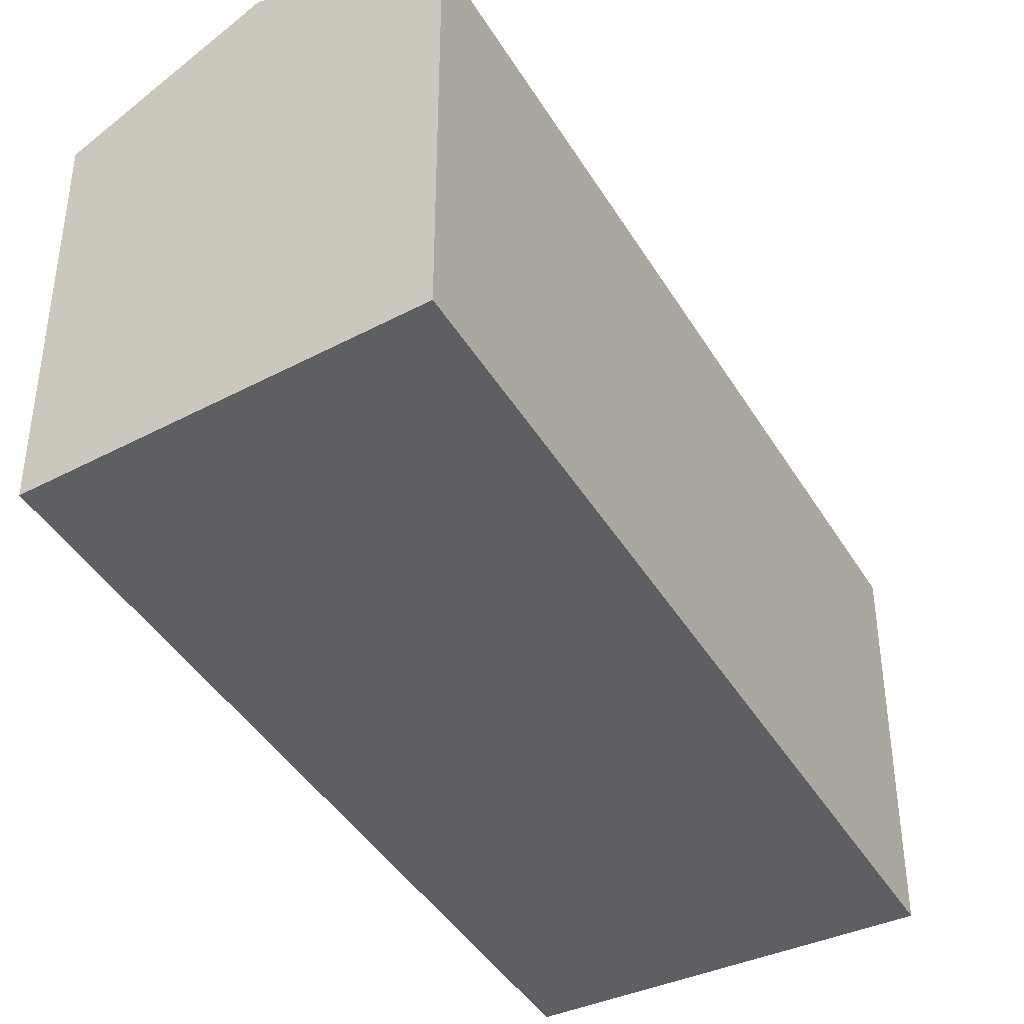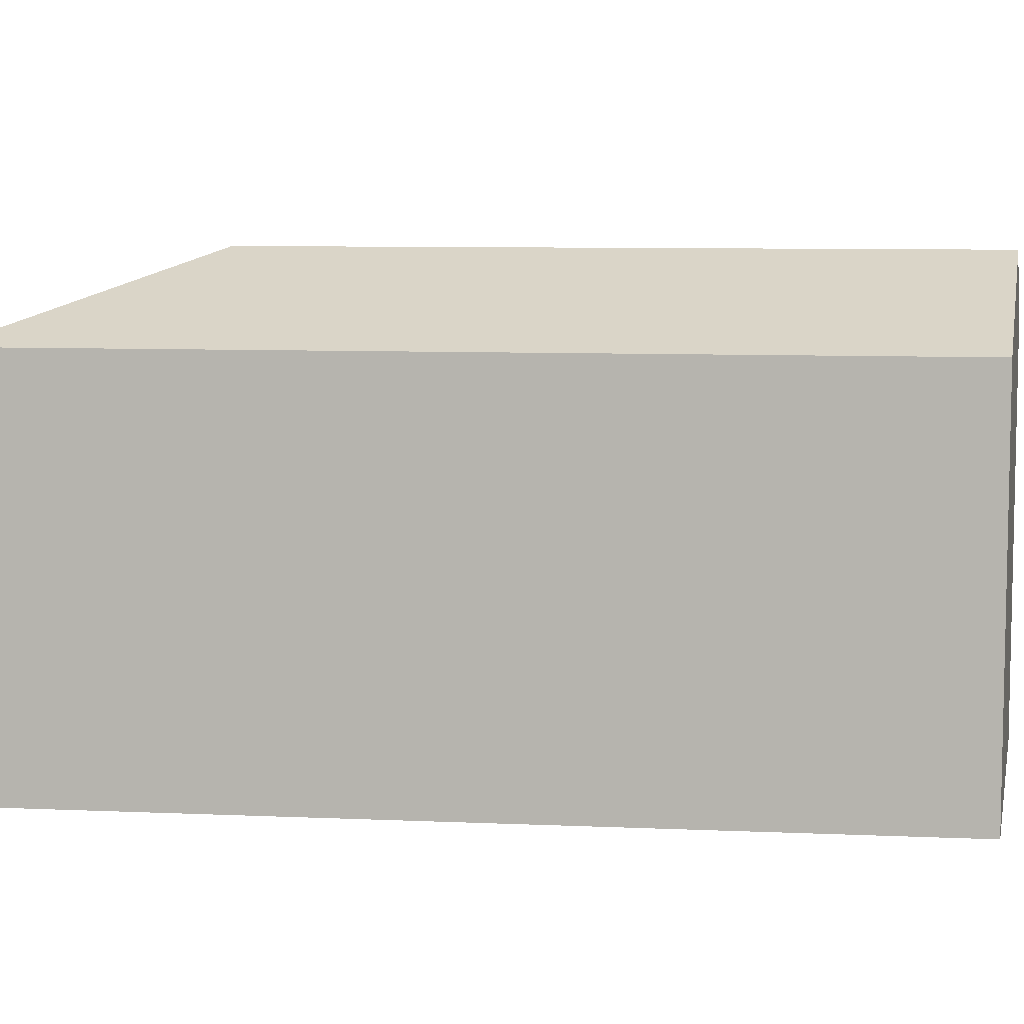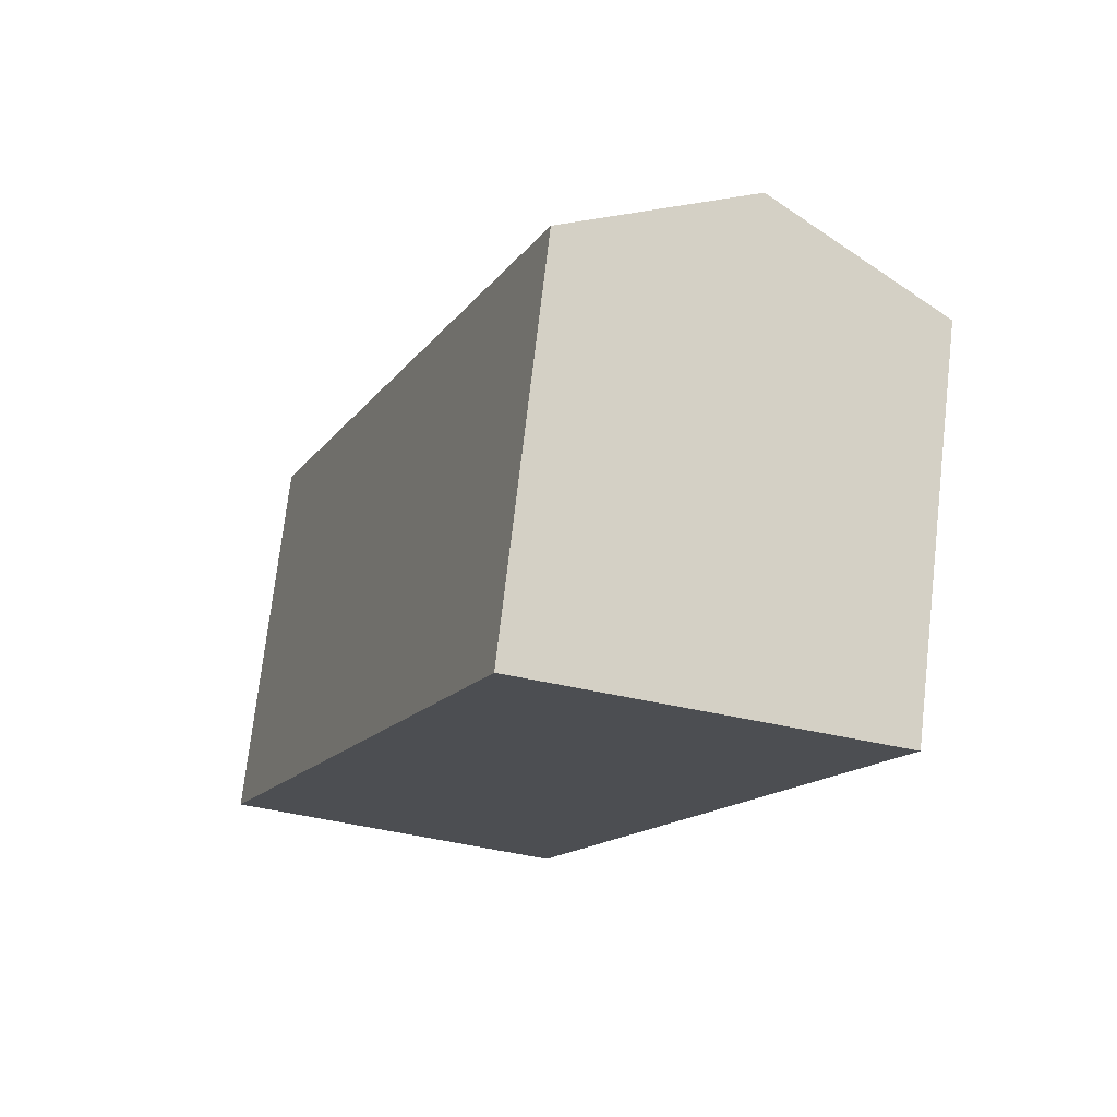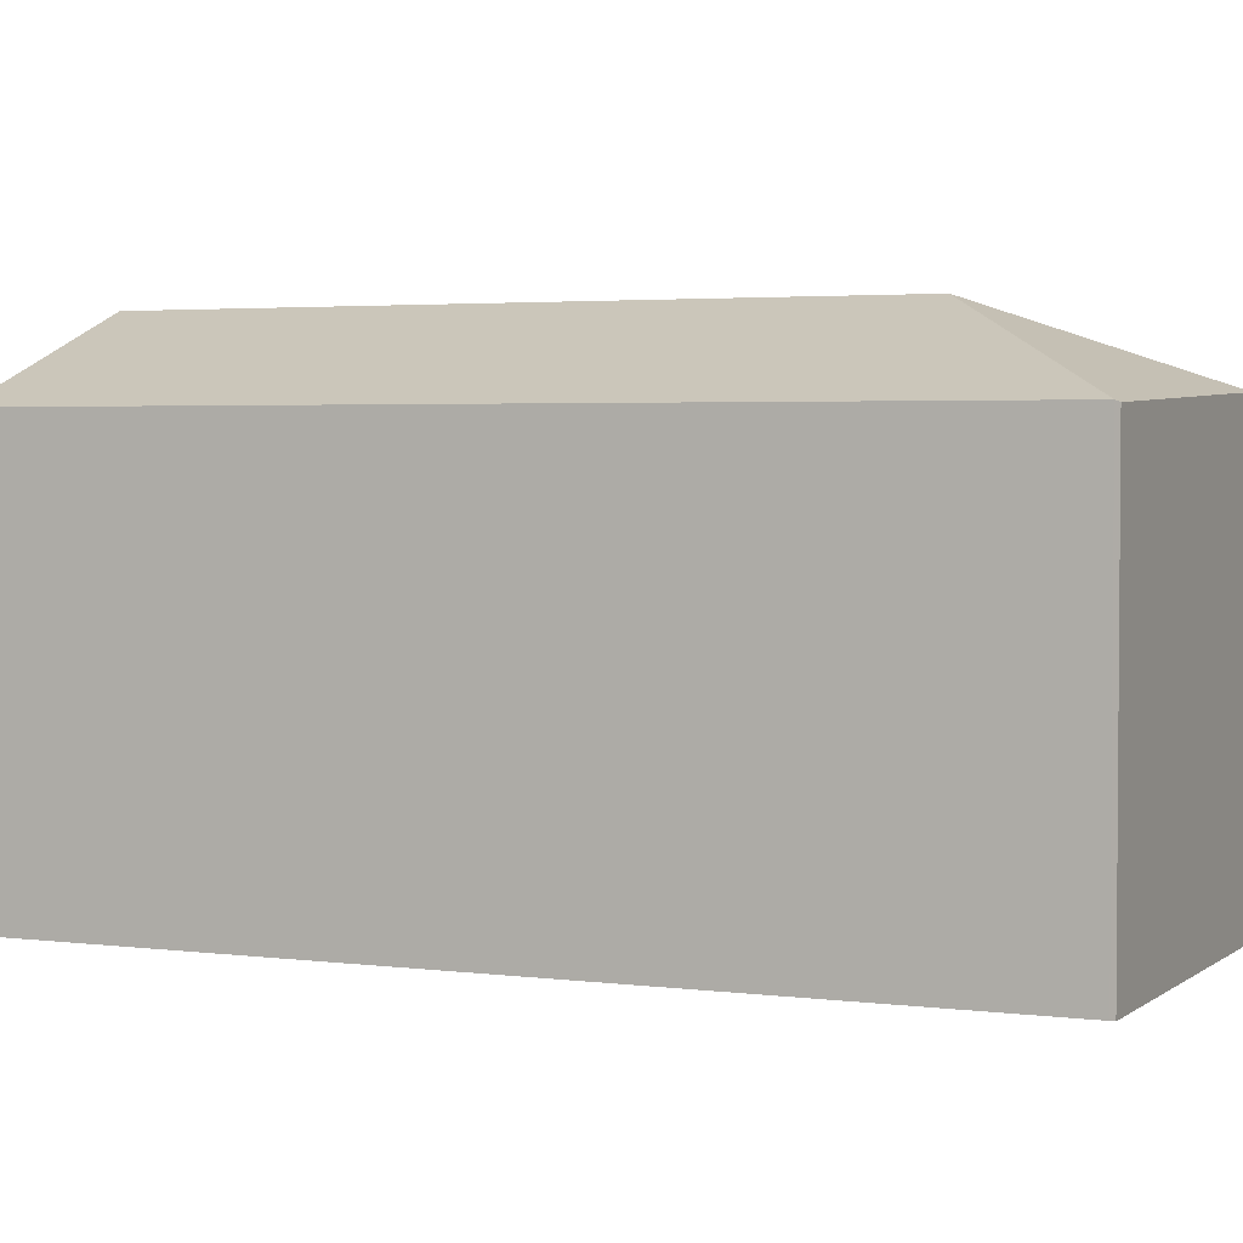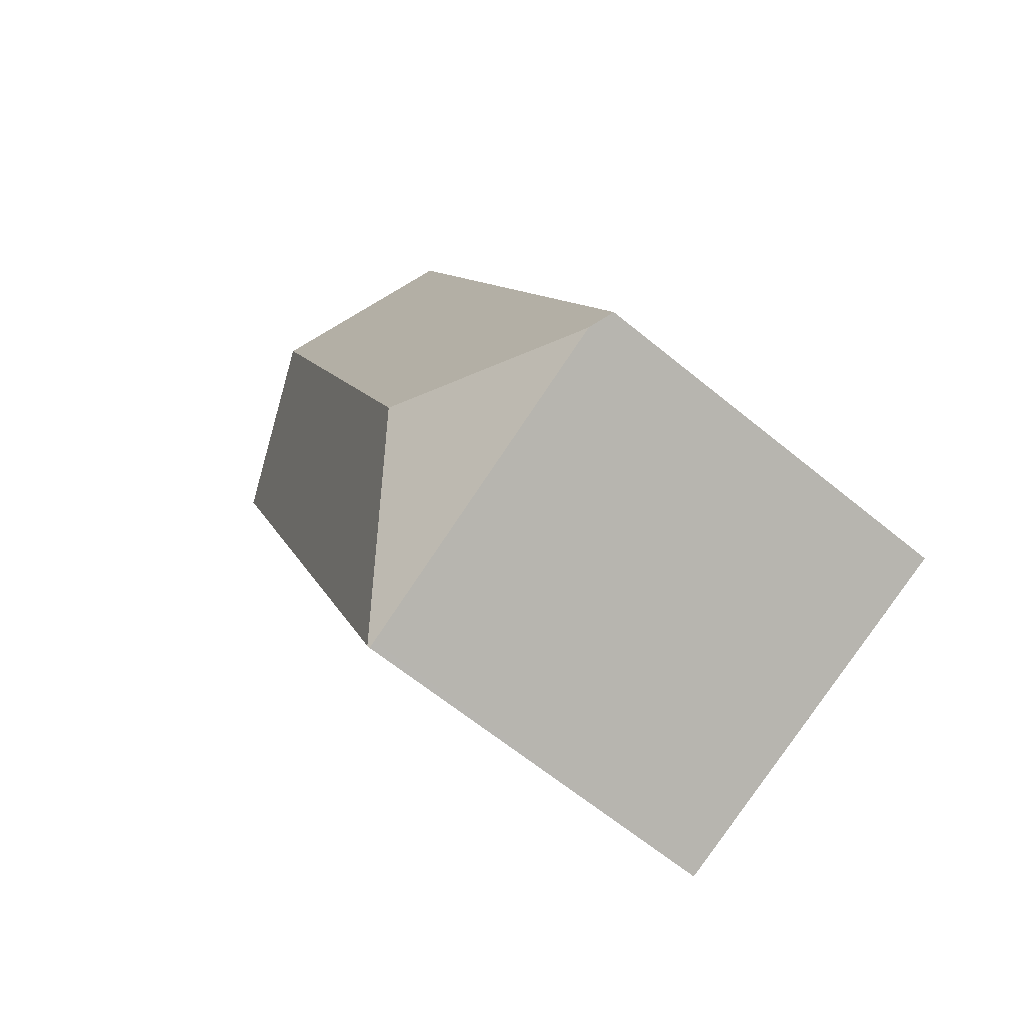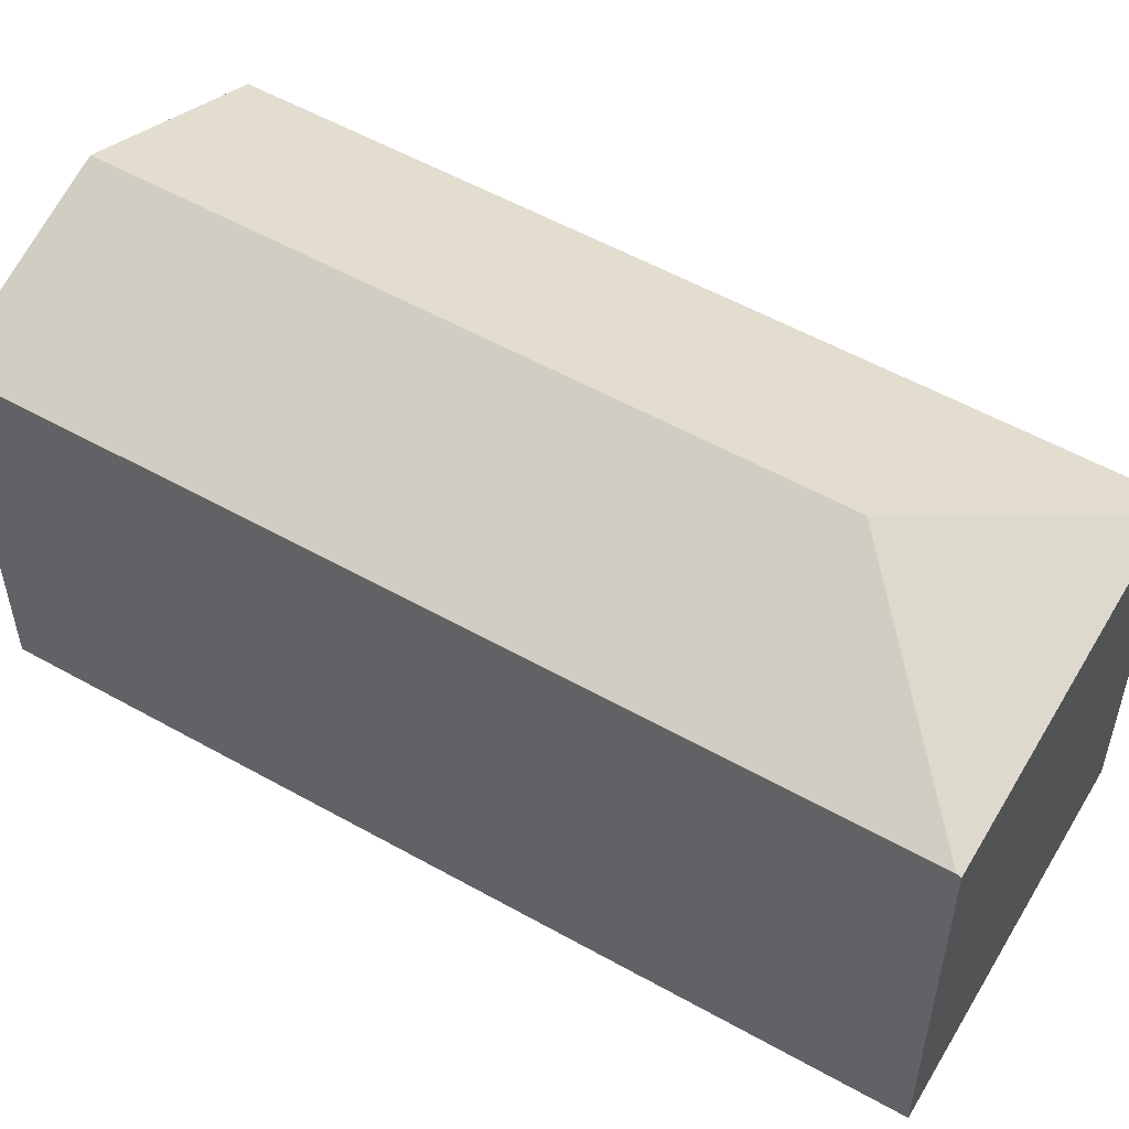
<metadata>
{"format":"obj","ext":"obj","renderer":"f3d","projection":"perspective","resolution":1024,"background":"white","views":[{"elev":-41.9,"azim":49.9,"up":"+Y"},{"elev":7.8,"azim":-61.4,"up":"+Y"},{"elev":73.8,"azim":6.6,"up":"+Z"},{"elev":3.0,"azim":136.2,"up":"+Y"},{"elev":-64.2,"azim":-129.6,"up":"+Z"},{"elev":54.7,"azim":142.2,"up":"+Y"}]}
</metadata>
<code>
v  9.596 11 -3.875
v  9.792 11 -3.936
v  9.786 11 -3.952
v  9.829 11.04 -3.843
v  6.706 13.24 2.65
v  0.65 11.34 -0.263
v  8.72 11.04 22.25
v  0 11.05 6.764e-16
v  13.78 13.24 20.68
v  9.353 11.32 22.05
v  14.68 11.04 8.518
v  18.84 11.04 19.12
v  14.02 11.04 6.852
v  9.786 2.42e-16 -3.952
v  0 0 0
v  9.596 2.373e-16 -3.875
v  0.65 1.61e-17 -0.263
v  8.72 -1.362e-15 22.25
v  9.353 -1.35e-15 22.05
v  18.84 -1.171e-15 19.12
v  13.78 -1.266e-15 20.68
v  9.792 2.41e-16 -3.936
v  14.68 -5.216e-16 8.518
v  14.02 -4.196e-16 6.852
v  9.829 2.353e-16 -3.843
g defaultobject
f 1 2 3
f 2 1 4
f 4 1 5
f 5 1 6
f 7 6 8
f 6 7 5
f 5 7 9
f 9 7 10
f 11 9 12
f 9 11 5
f 5 11 13
f 5 13 4
f 14 1 3
f 1 14 6
f 6 14 8
f 8 14 15
f 15 14 16
f 15 16 17
f 15 7 8
f 7 15 18
f 18 10 7
f 10 18 9
f 9 18 12
f 12 18 19
f 12 19 20
f 20 19 21
f 22 3 2
f 3 22 14
f 20 11 12
f 11 20 23
f 11 23 13
f 13 23 4
f 4 23 24
f 4 24 25
f 4 25 2
f 2 25 22
f 21 23 20
f 23 21 19
f 23 19 18
f 23 18 15
f 23 15 24
f 24 15 25
f 25 15 22
f 22 15 16
f 22 16 14
f 16 15 17

</code>
